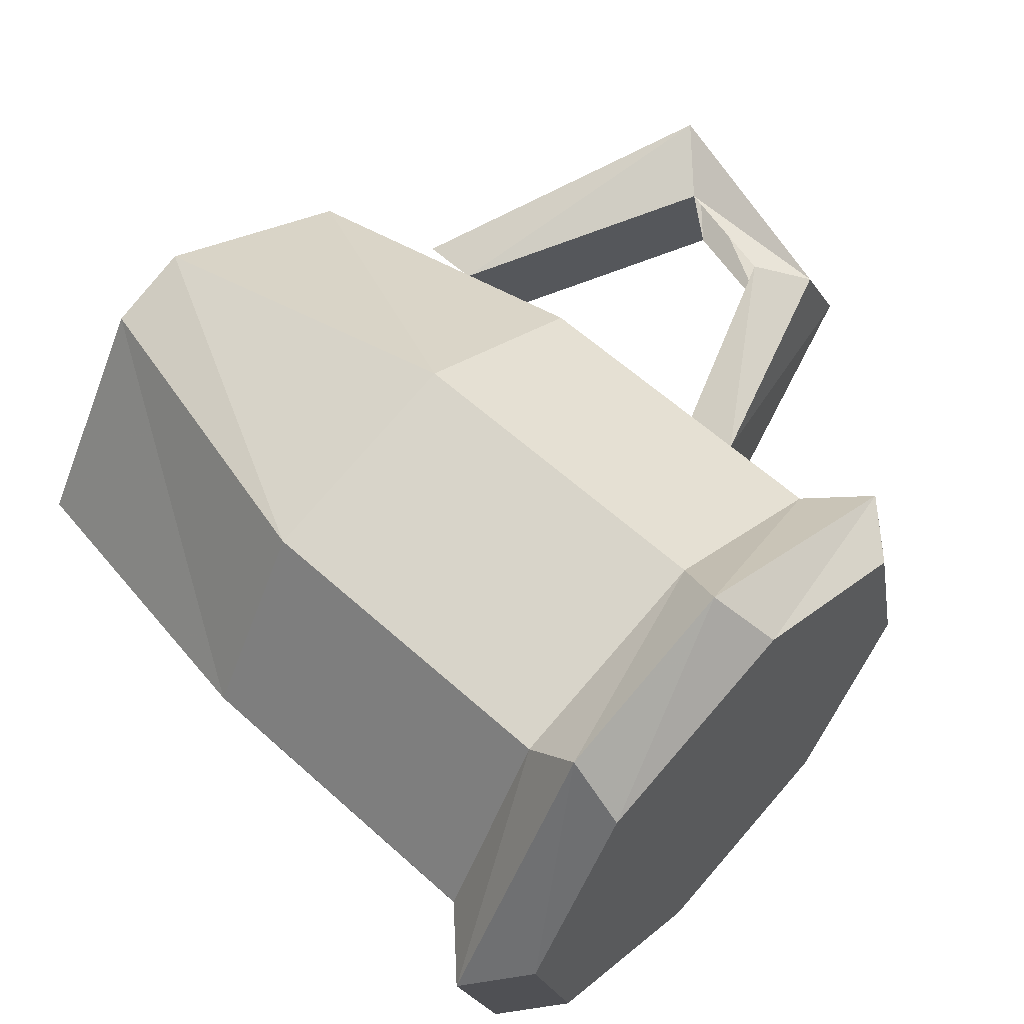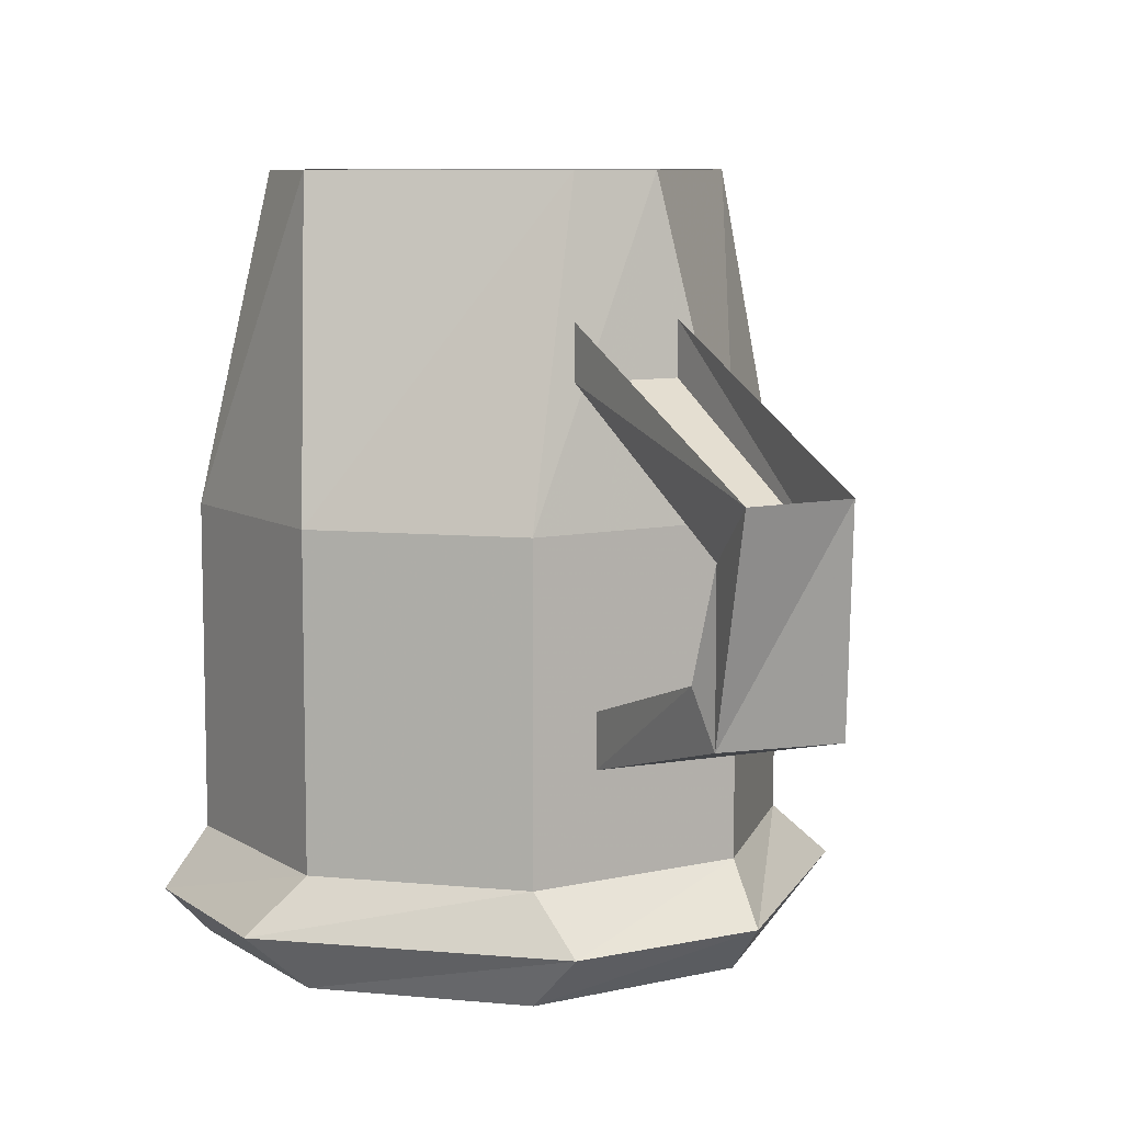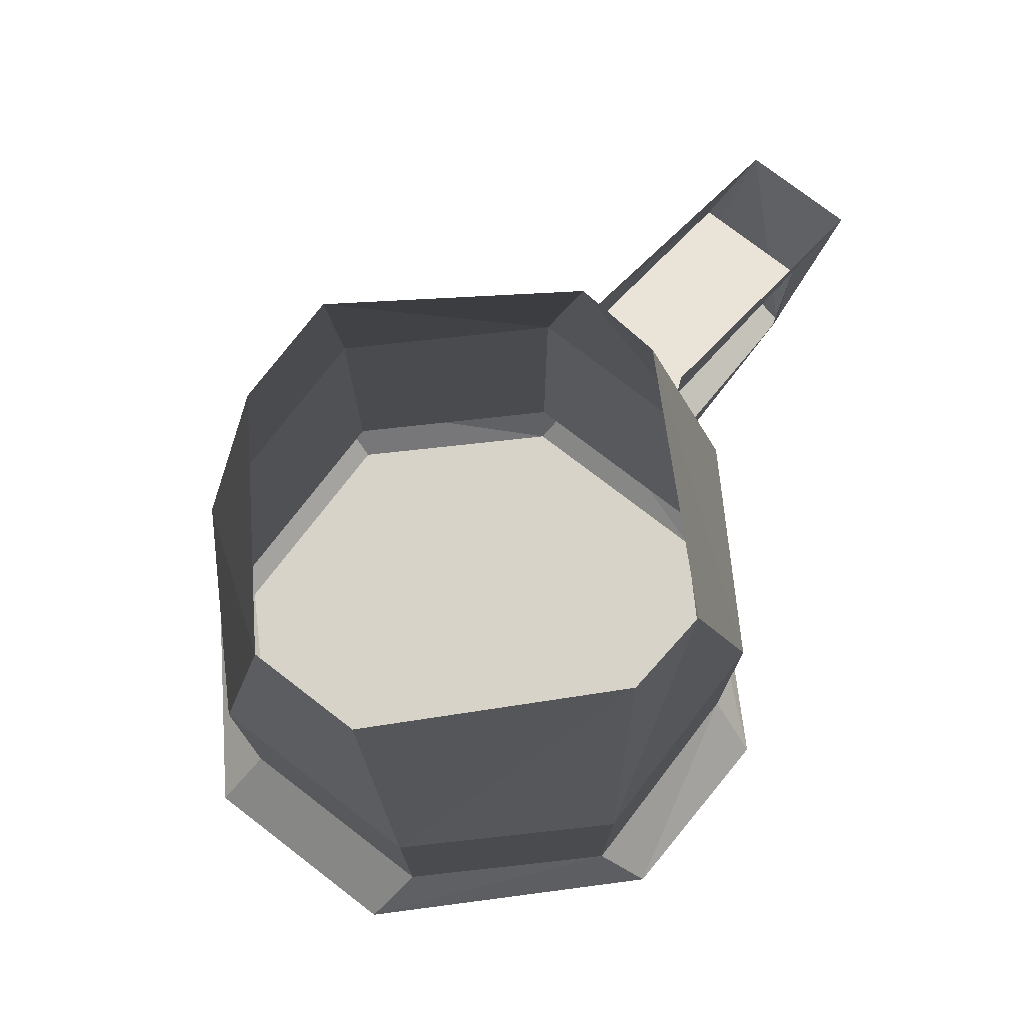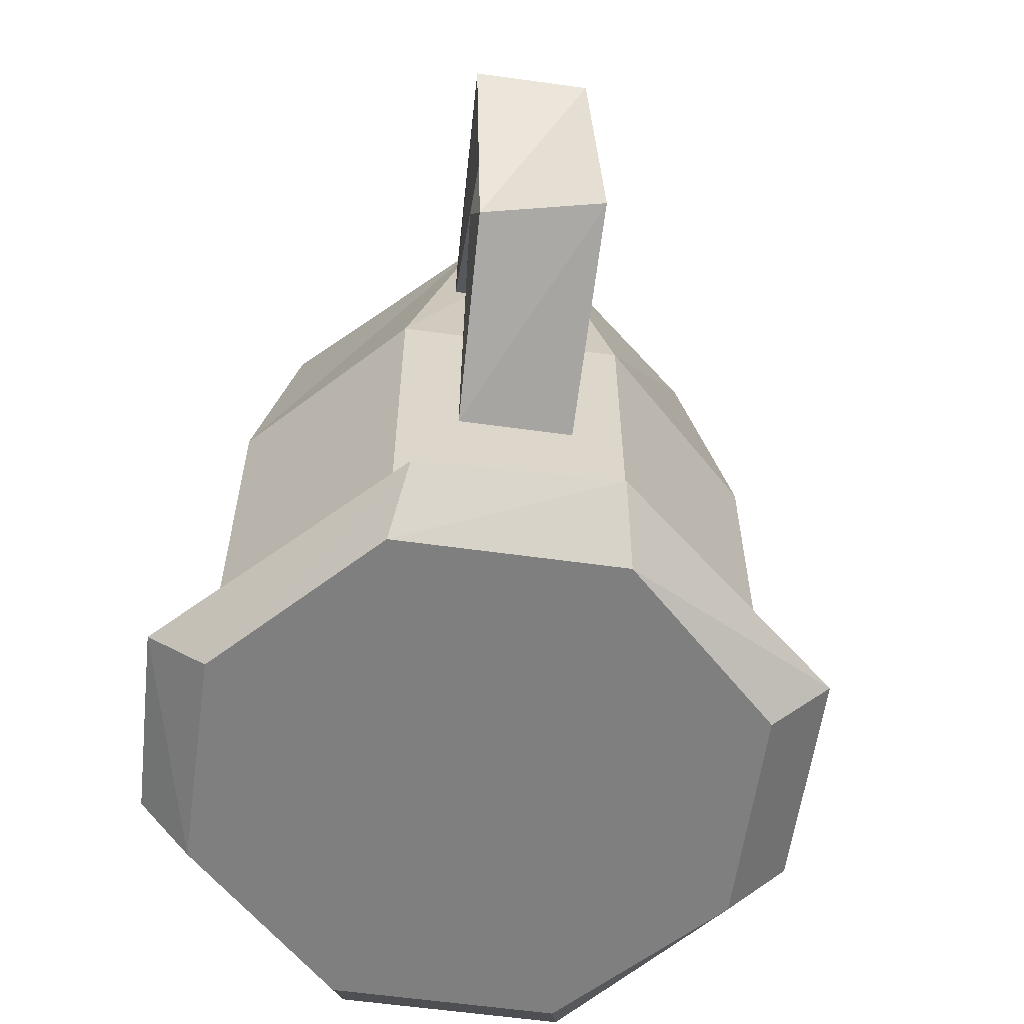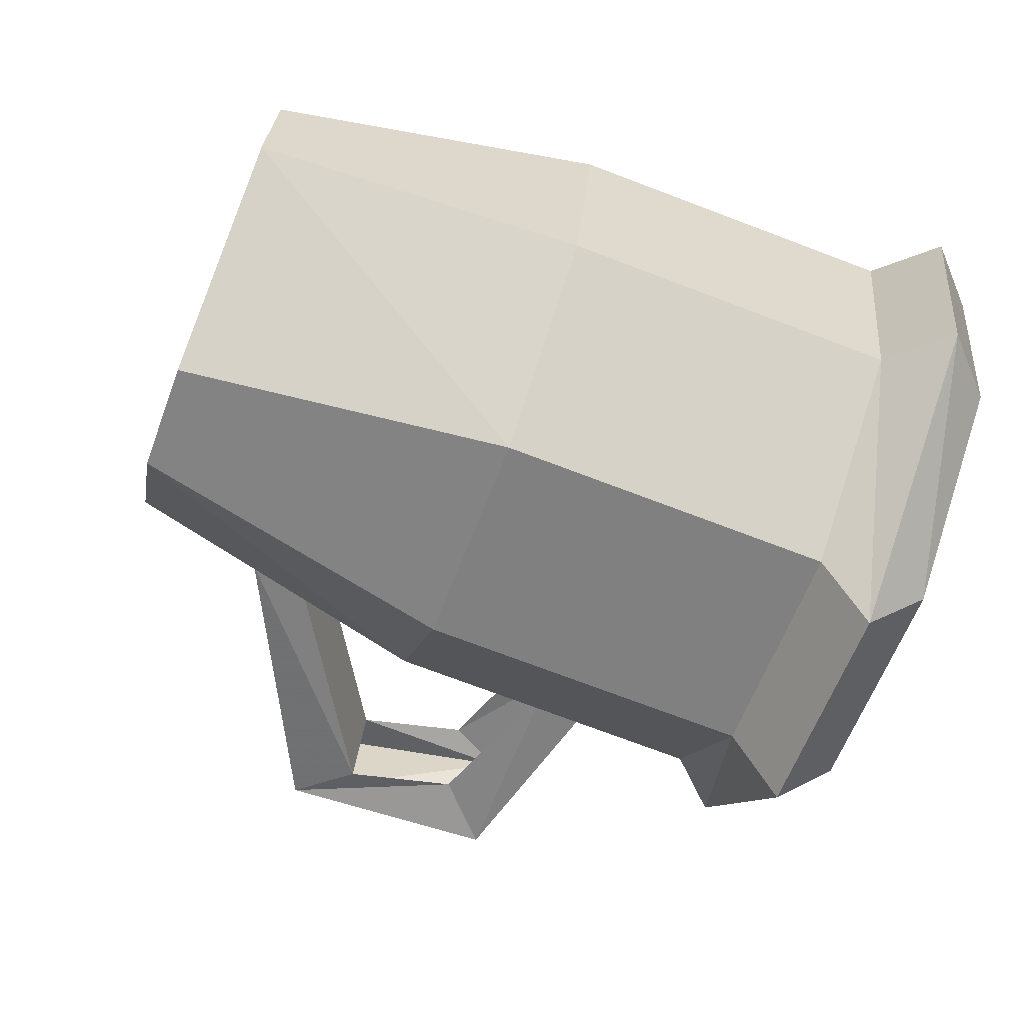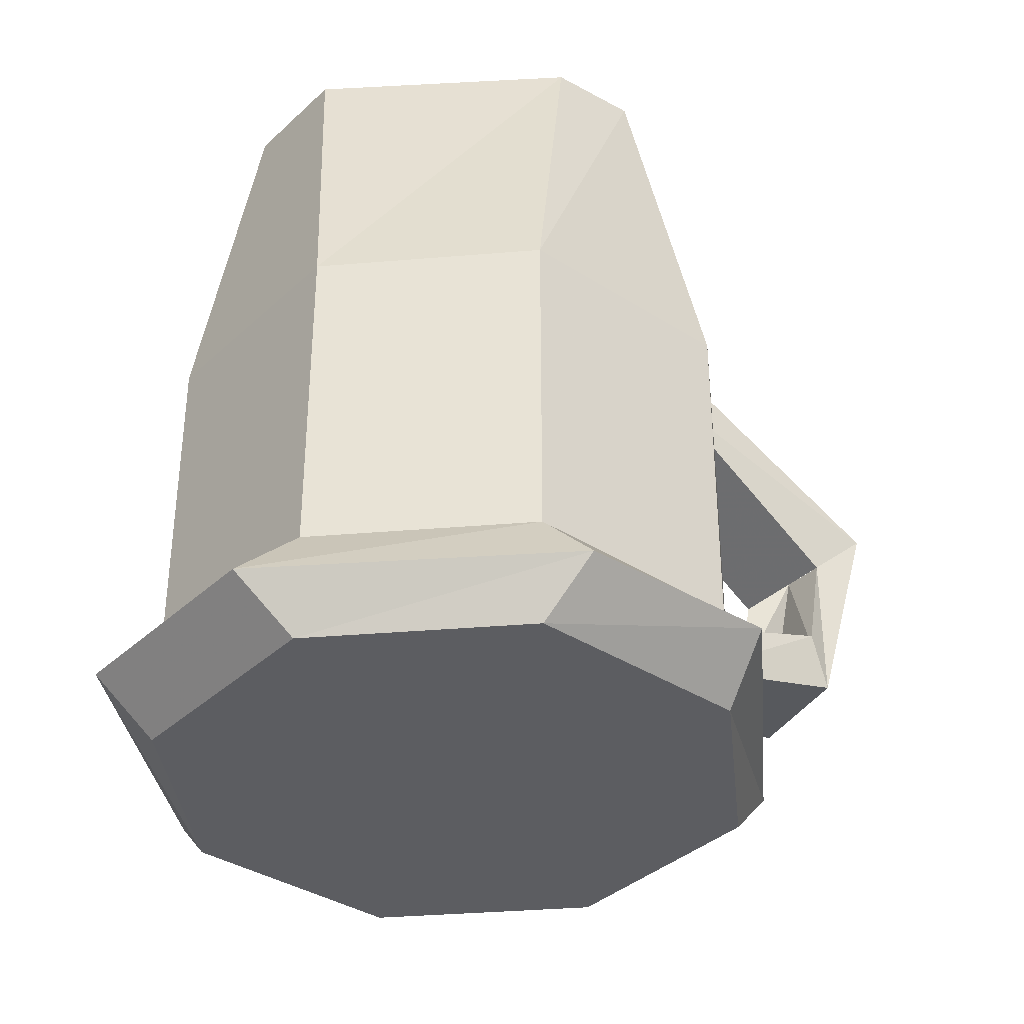
<metadata>
{"format":"obj","ext":"obj","renderer":"f3d","projection":"perspective","resolution":1024,"background":"white","views":[{"elev":60.6,"azim":-47.4,"up":"+Z"},{"elev":8.5,"azim":44.2,"up":"+Y"},{"elev":76.2,"azim":-66.5,"up":"+Y"},{"elev":-59.9,"azim":67.9,"up":"+Y"},{"elev":-74.0,"azim":-110.7,"up":"+Z"},{"elev":-36.3,"azim":-54.0,"up":"+Y"}]}
</metadata>
<code>
v -0.1719 -0.8984 0.1328
v -0.1641 -0.8984 0.1016
v -0.1719 -0.9922 0.08594
v -0.1875 -0.9922 0.1484
v -0.1328 -0.8984 0.1953
v -0.1562 -0.9922 0.2031
v -0.1094 -0.8984 0.2031
v -0.09375 -0.9922 0.2188
v -0.04688 -0.8984 0.1641
v -0.03906 -0.9922 0.1875
v -0.03906 -0.8984 0.1406
v -0.02344 -0.9922 0.125
v -0.07031 -0.8984 0.07812
v -0.05469 -0.9922 0.07031
v -0.1016 -0.8984 0.07031
v -0.1172 -0.9922 0.05469
v -0.1172 -1.086 0.05469
v -0.1719 -1.086 0.08594
v -0.1875 -1.086 0.1484
v -0.1562 -1.086 0.2031
v -0.09375 -1.086 0.2188
v -0.03906 -1.086 0.1875
v -0.02344 -1.086 0.125
v -0.05469 -1.086 0.07031
v -0.04688 -1.102 0.05469
v -0.1094 -1.102 0.03906
v -0.1875 -1.102 0.07812
v -0.2031 -1.102 0.1406
v -0.1562 -1.102 0.2188
v -0.1016 -1.102 0.2344
v -0.02344 -1.102 0.1875
v -0.007812 -1.102 0.1328
v -0.02344 -1.117 0.125
v -0.05469 -1.117 0.07031
v -0.1172 -1.117 0.05469
v -0.1719 -1.117 0.08594
v -0.1875 -1.117 0.1484
v -0.1562 -1.117 0.2031
v -0.09375 -1.117 0.2188
v -0.03906 -1.117 0.1875
v 0.03906 -0.9766 0.1953
v -0.03906 -0.9375 0.1719
v -0.03906 -0.9531 0.1719
v 0.02344 -0.9922 0.1875
v 0.02344 -1.039 0.1875
v 0.04688 -0.9766 0.1641
v 0.03906 -1.039 0.1562
v 0.02344 -1.023 0.1562
v 0.03125 -0.9922 0.1562
v -0.03125 -0.9375 0.1406
v -0.03125 -0.9531 0.1406
v 0.01562 -1.023 0.1875
v -0.03125 -1.055 0.1719
v -0.02344 -1.055 0.1406
v -0.02344 -1.039 0.1406
v -0.03125 -1.039 0.1719
f 1 2 3
f 1 3 4
f 1 4 5
f 5 4 6
f 5 6 7
f 7 6 8
f 7 8 9
f 9 8 10
f 9 10 11
f 11 10 12
f 11 12 13
f 13 12 14
f 13 14 15
f 15 14 16
f 15 16 2
f 2 16 3
f 3 16 17
f 3 17 18
f 3 18 4
f 4 18 19
f 4 19 6
f 6 19 20
f 6 20 8
f 8 20 21
f 8 21 10
f 10 21 22
f 10 22 12
f 12 22 23
f 12 23 14
f 14 23 24
f 14 24 16
f 16 24 17
f 17 24 25
f 17 25 26
f 17 26 18
f 18 26 27
f 18 27 19
f 19 27 28
f 19 28 20
f 20 28 29
f 20 29 21
f 21 29 30
f 21 30 22
f 22 30 31
f 22 31 23
f 23 31 32
f 23 32 24
f 24 32 25
f 25 32 33
f 25 33 34
f 25 34 26
f 26 34 35
f 26 35 27
f 27 35 36
f 27 36 28
f 28 36 37
f 28 37 29
f 29 37 38
f 29 38 30
f 30 38 39
f 30 39 31
f 31 39 40
f 31 40 32
f 32 40 33
f 33 40 35
f 33 35 34
f 35 40 39
f 35 39 38
f 35 38 37
f 35 37 36
f 41 42 43
f 41 43 44
f 41 44 45
f 41 45 46
f 46 45 47
f 46 47 48
f 46 48 49
f 46 49 50
f 50 49 51
f 51 49 43
f 43 49 44
f 45 44 52
f 45 52 53
f 45 53 47
f 47 53 54
f 47 54 55
f 47 55 48
f 53 52 56

</code>
